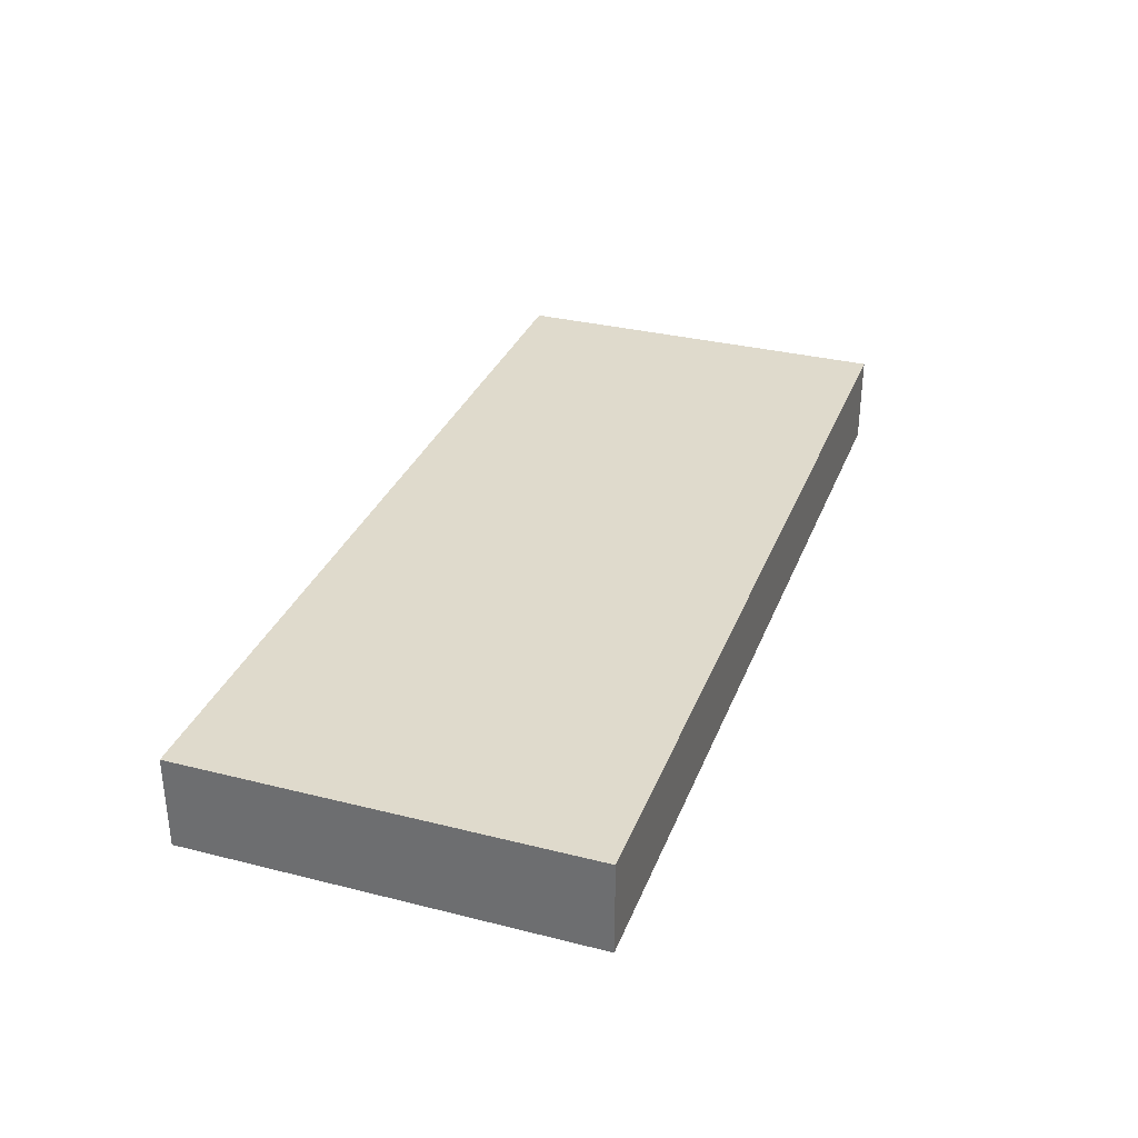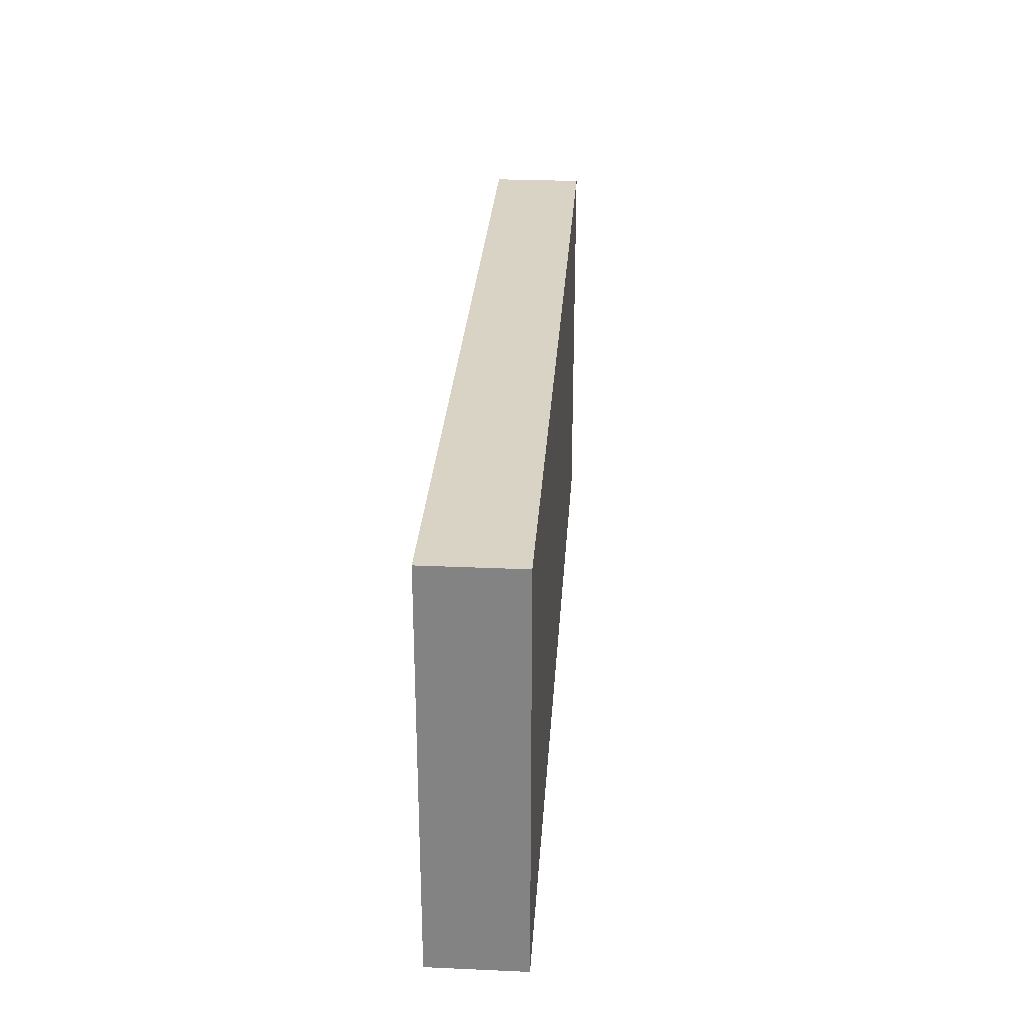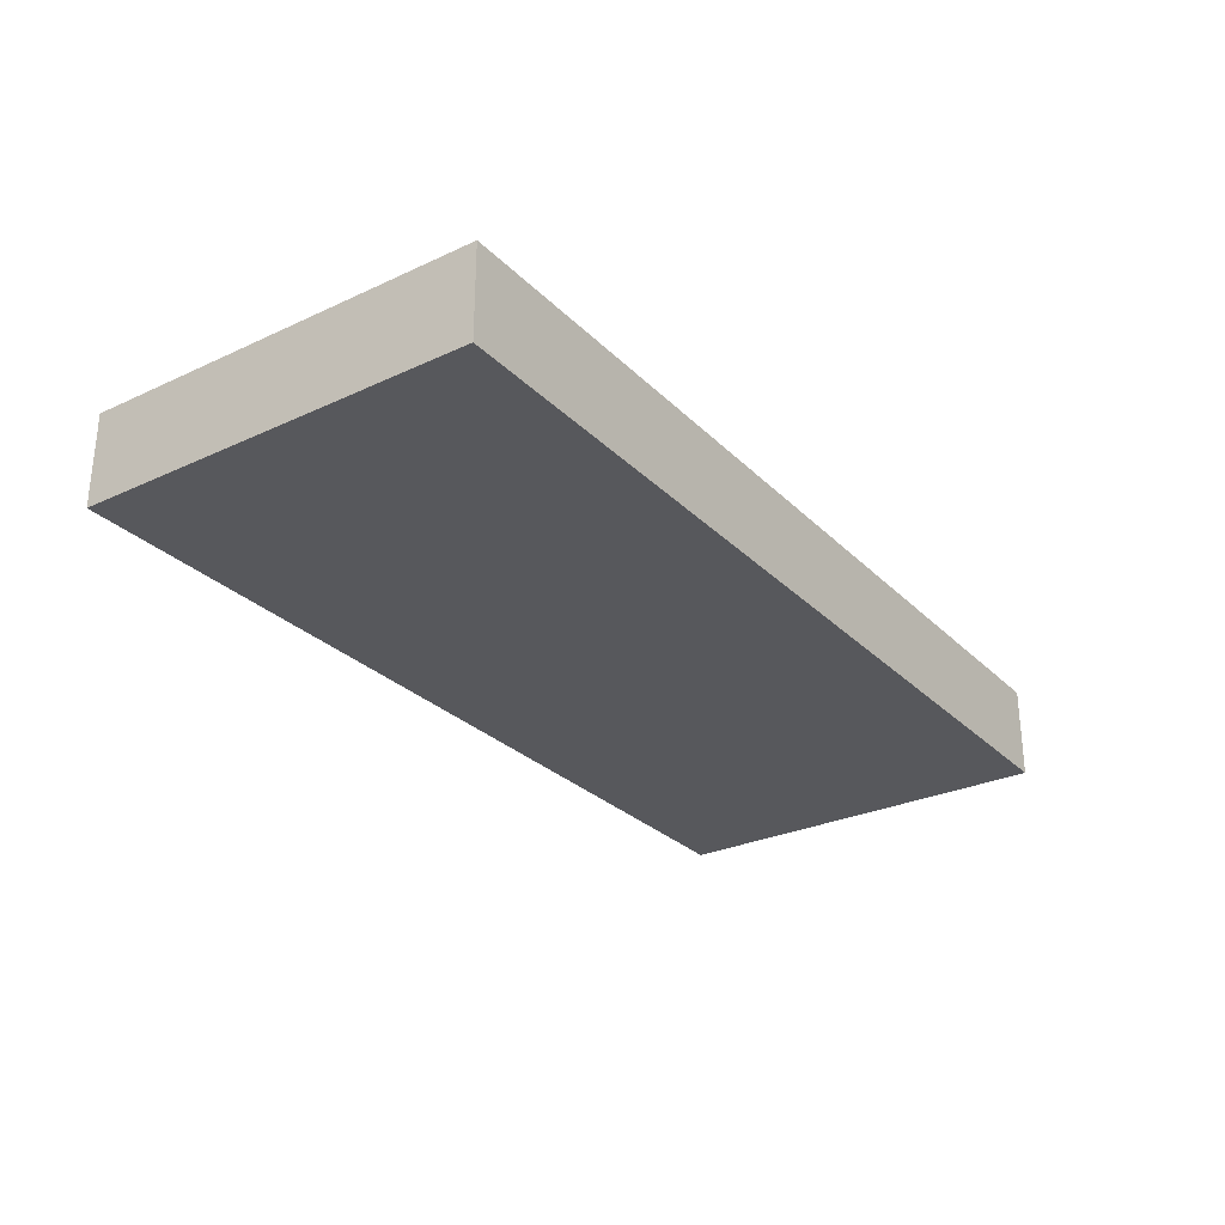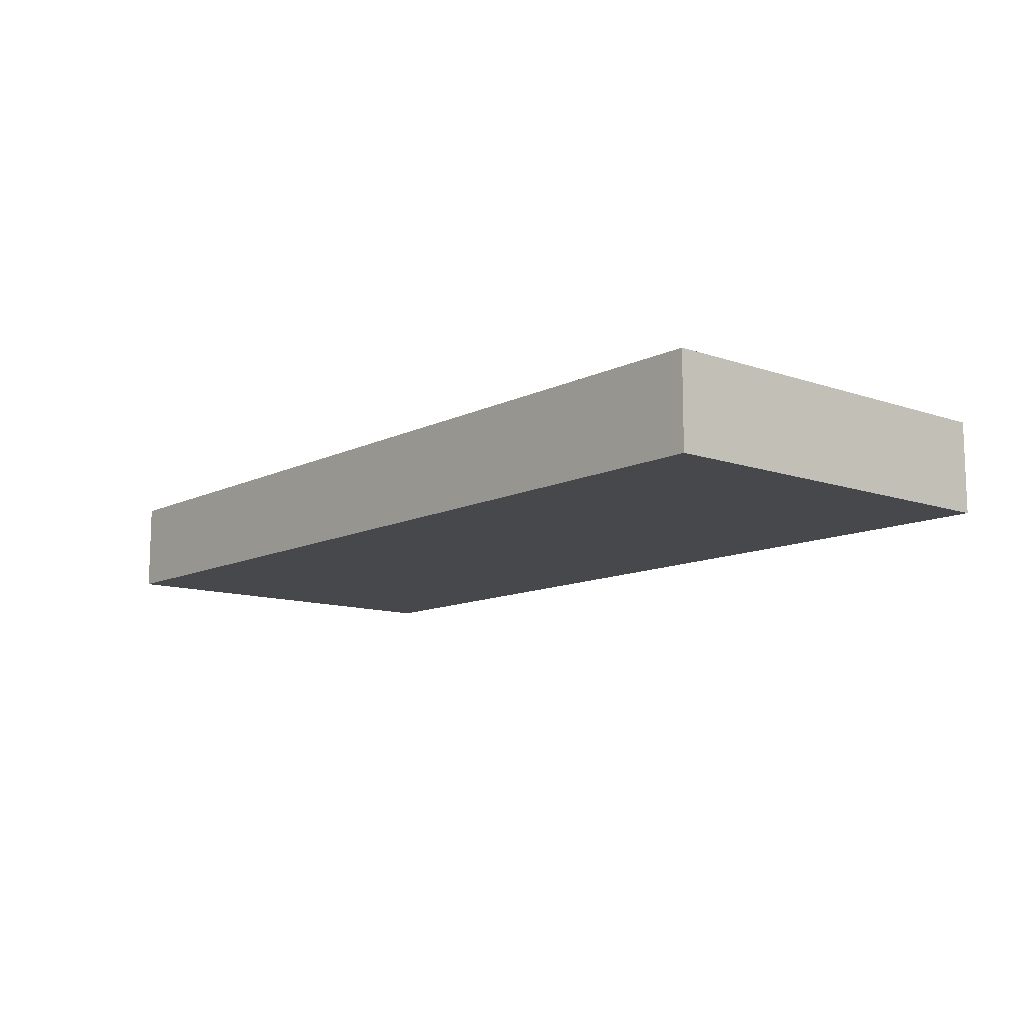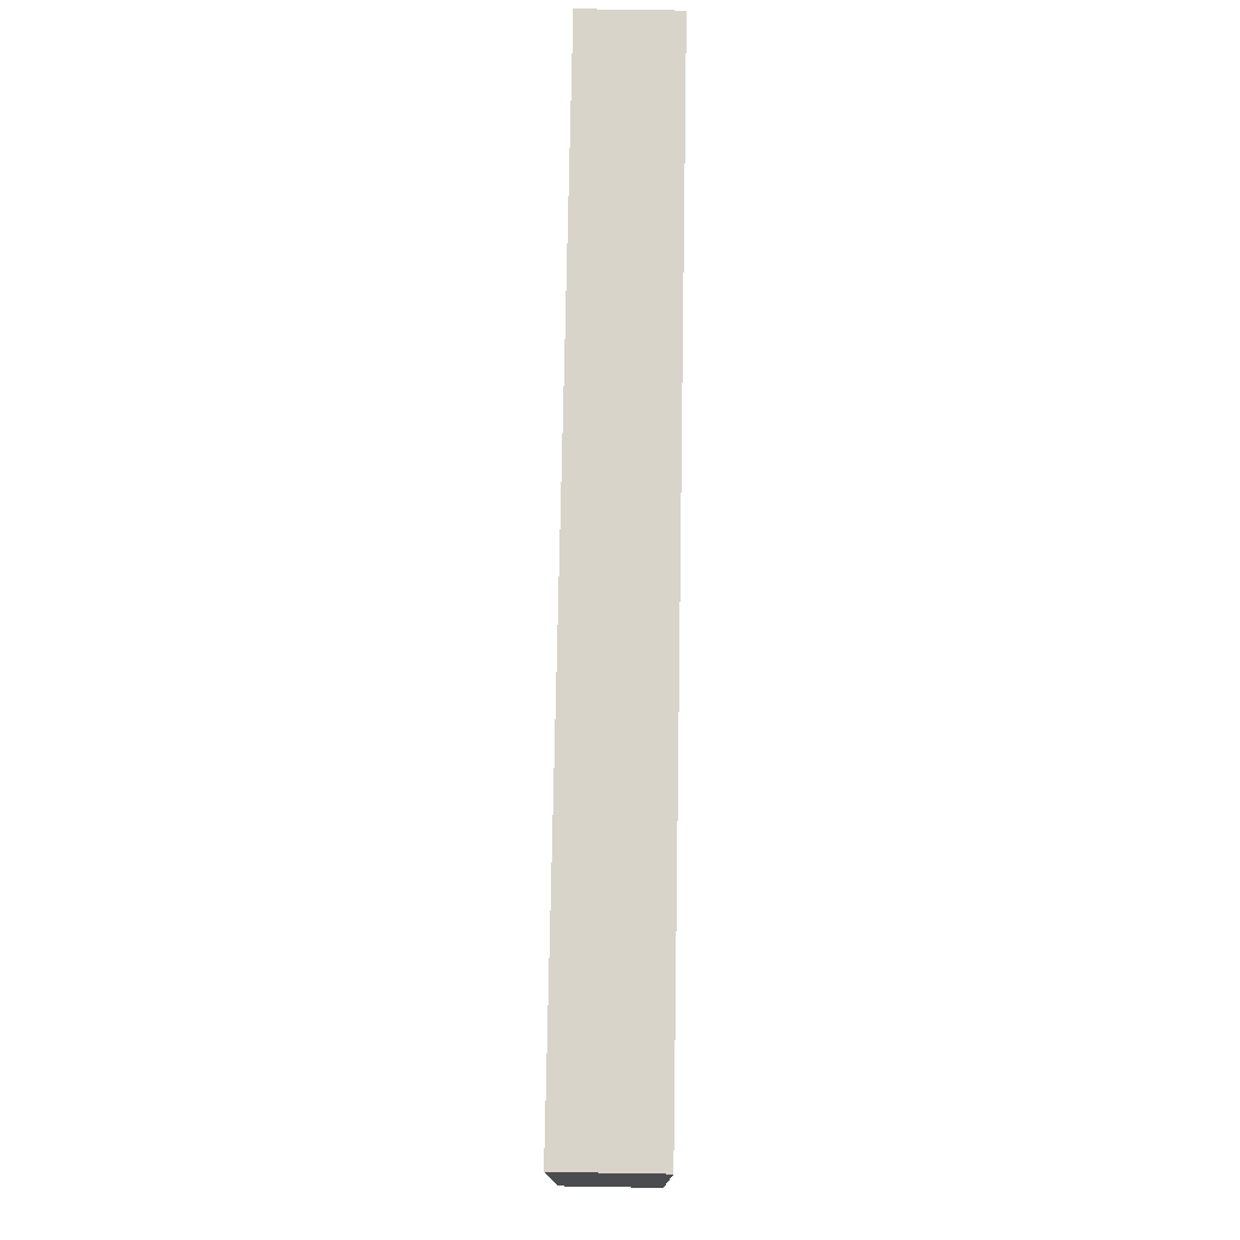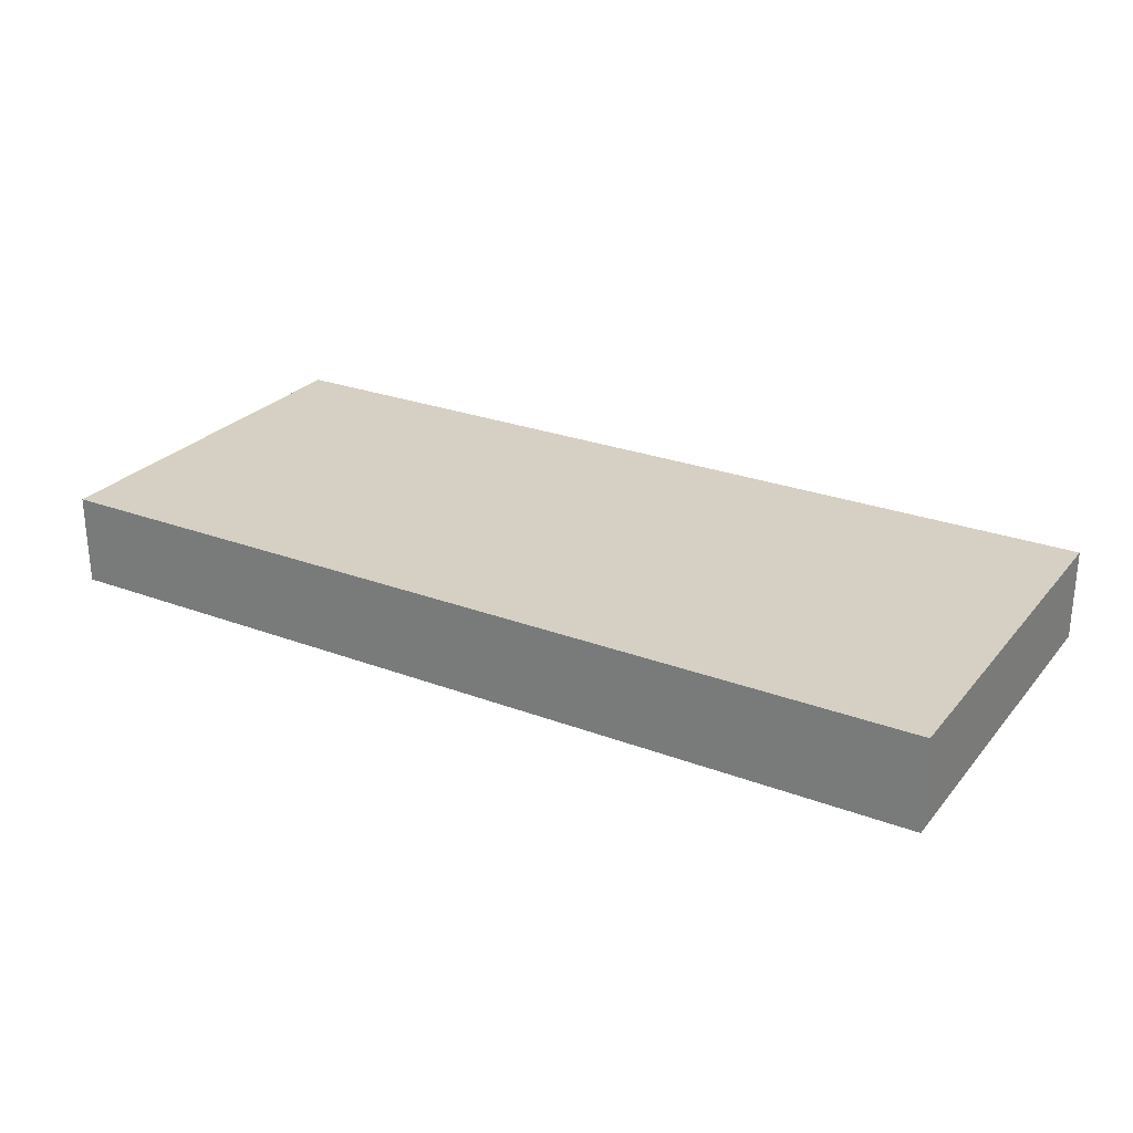
<metadata>
{"format":"obj","ext":"obj","renderer":"f3d","projection":"perspective","resolution":1024,"background":"white","views":[{"elev":32.4,"azim":109.3,"up":"+Z"},{"elev":28.3,"azim":93.8,"up":"+Y"},{"elev":-28.4,"azim":124.9,"up":"+Z"},{"elev":-11.4,"azim":-130.2,"up":"+Z"},{"elev":74.8,"azim":-89.0,"up":"+Y"},{"elev":26.4,"azim":-149.4,"up":"+Z"}]}
</metadata>
<code>
v 0.5 0.3333 -0.05
v 0.5 0.7667 -0.05
v -0.5 0.3333 -0.05
v -0.5 0.7667 -0.05
v 0.5 0.3333 0.05
v 0.5 0.7667 0.05
v -0.5 0.3333 0.05
v -0.5 0.7667 0.05
v 0.295 0.3333 -0.05
v 0.245 0.3333 -0.05
v 0.295 0.3333 0.05
v 0.245 0.3333 0.05
v 0.245 0.3333 -0.025
v 0.245 0.3333 0.025
v 0.295 0.3333 -0.025
v 0.295 0.3333 0.025
v 0.245 0.3333 -0.025
v 0.245 0.3333 0.025
v 0.295 0.3333 -0.025
v 0.295 0.3333 0.025
v -0.245 0.3333 -0.05
v -0.295 0.3333 -0.05
v -0.245 0.3333 0.05
v -0.295 0.3333 0.05
v -0.295 0.3333 -0.025
v -0.295 0.3333 0.025
v -0.245 0.3333 -0.025
v -0.245 0.3333 0.025
v -0.295 0.3333 -0.025
v -0.295 0.3333 0.025
v -0.245 0.3333 -0.025
v -0.245 0.3333 0.025
f 9 10 2
f 2 4 8
f 8 12 6
f 2 6 5
f 3 7 8
f 21 27 25
f 28 23 24
f 16 11 12
f 9 15 13
f 19 20 18
f 31 32 30
f 11 9 1
f 21 10 12
f 7 3 22
f 4 2 10
f 1 9 2
f 10 3 4
f 6 2 8
f 11 5 6
f 6 12 11
f 7 12 8
f 1 2 5
f 4 3 8
f 22 21 25
f 26 28 24
f 14 16 12
f 10 9 13
f 17 19 18
f 29 31 30
f 5 11 1
f 23 21 12
f 24 7 22

</code>
